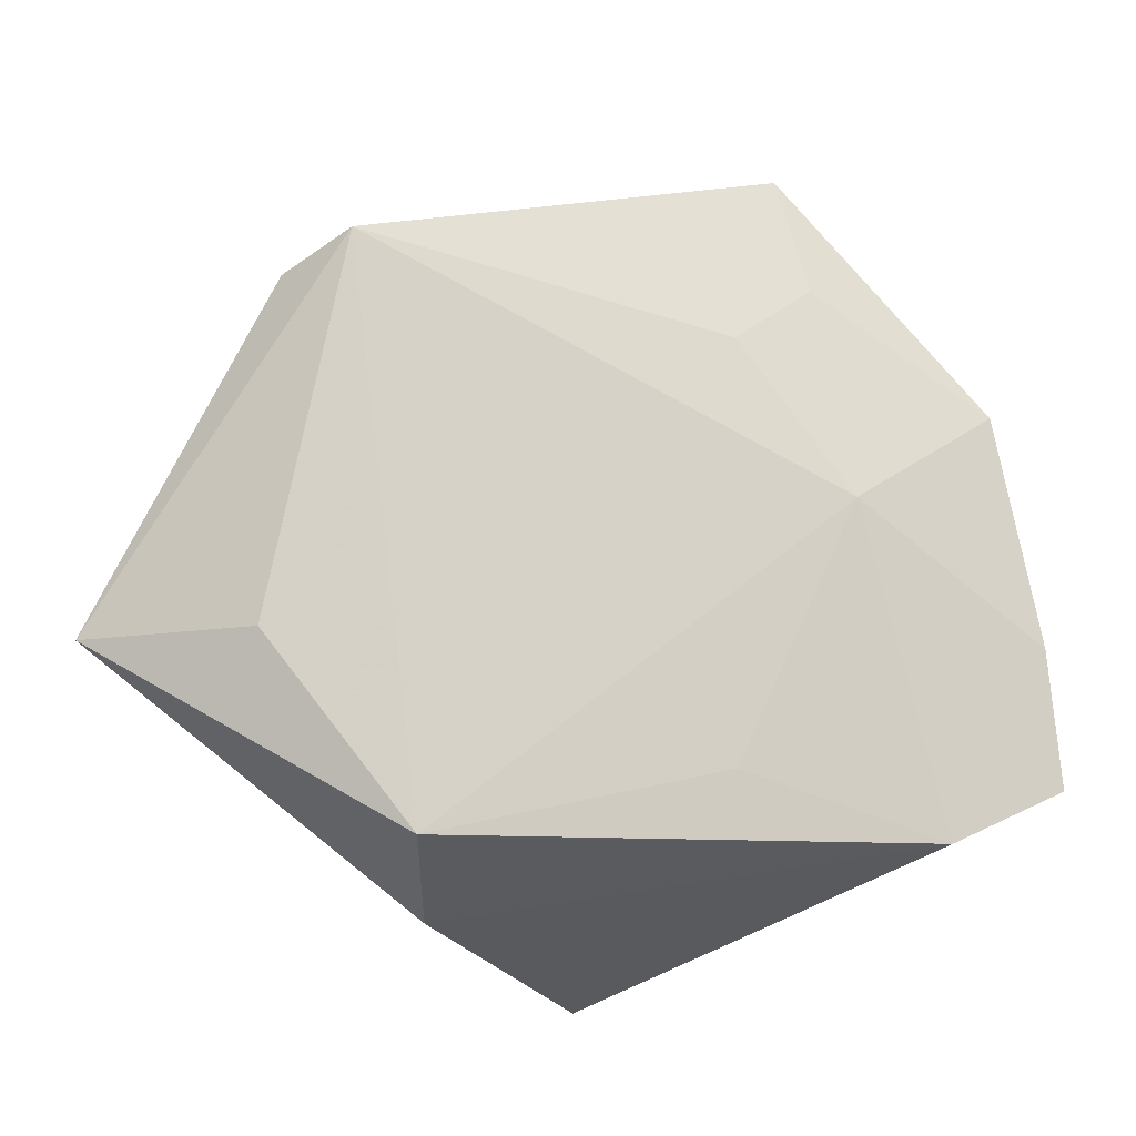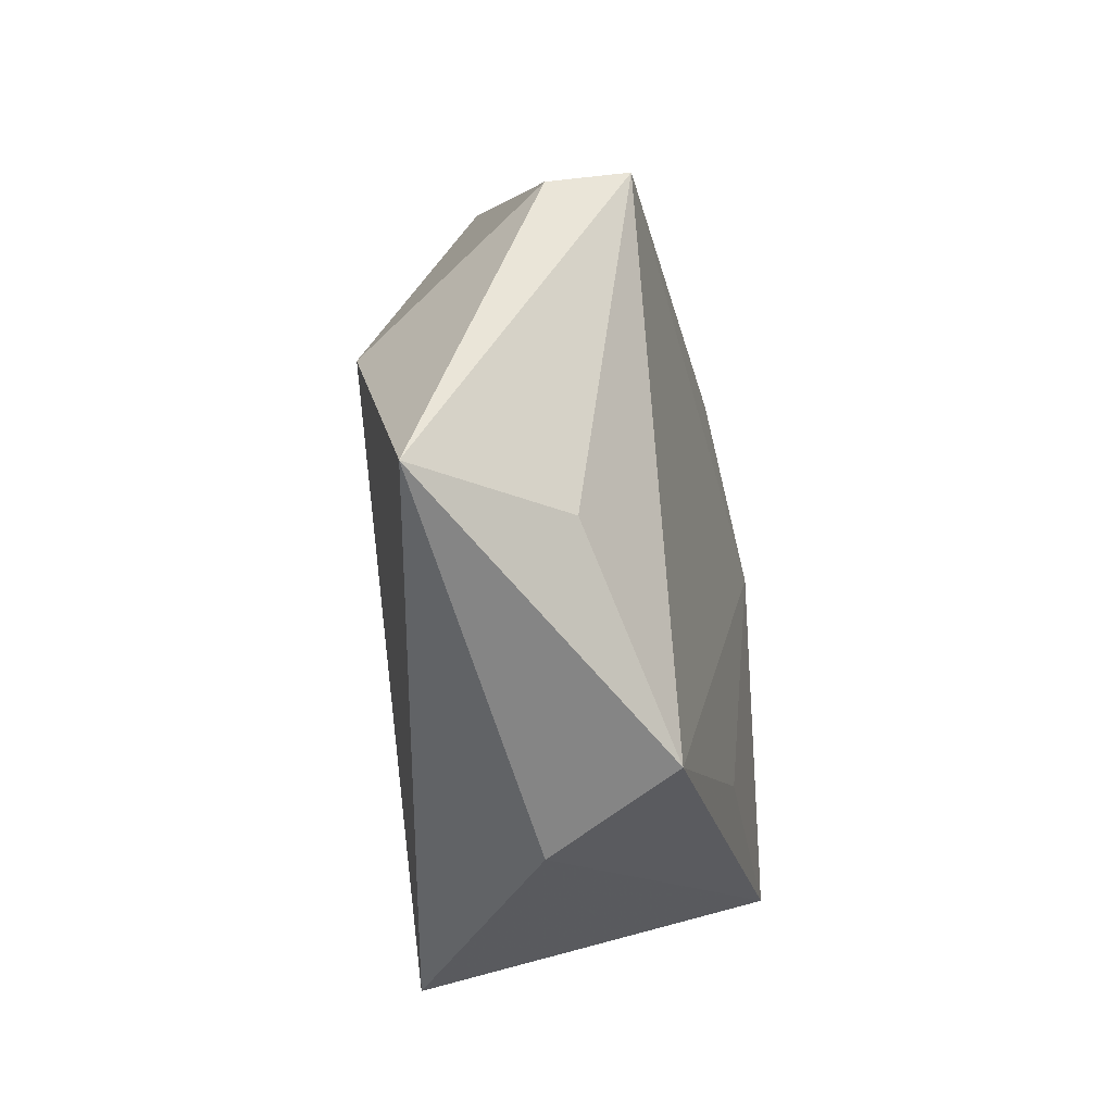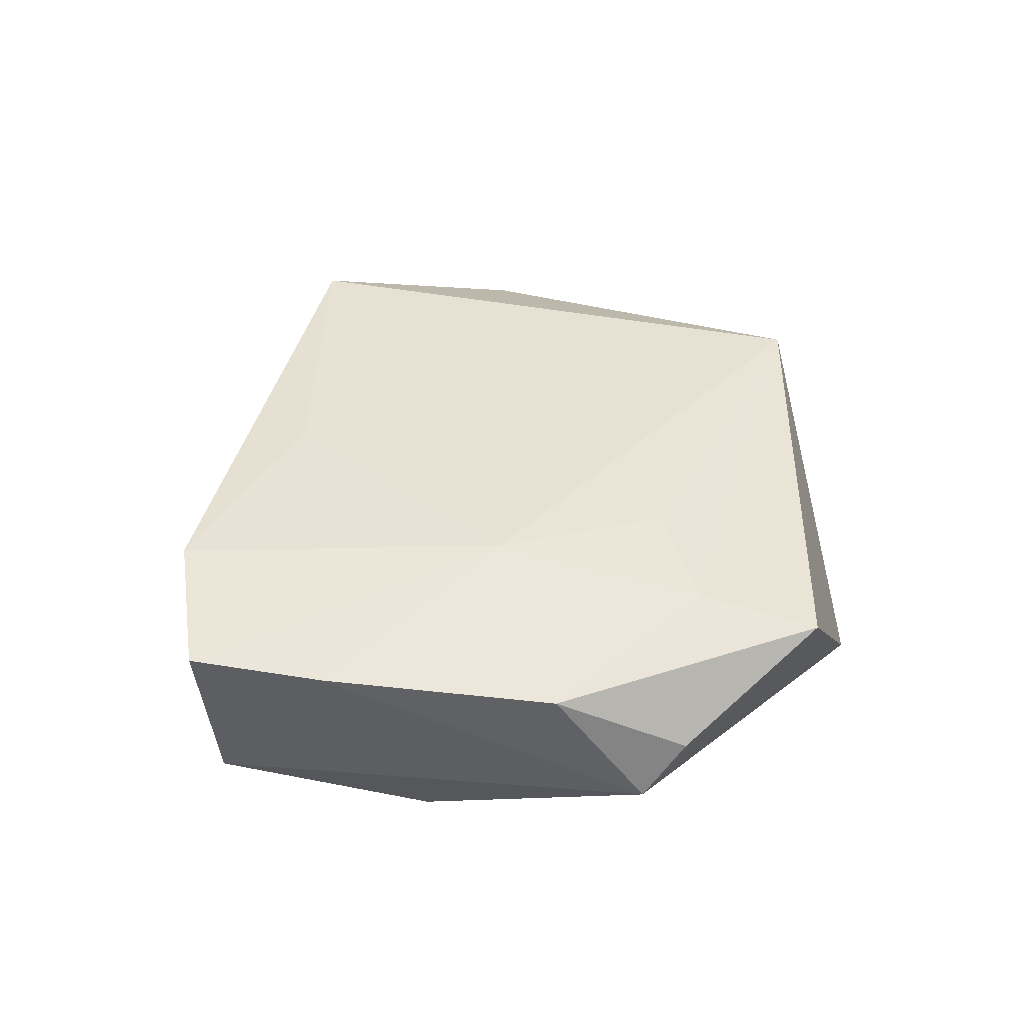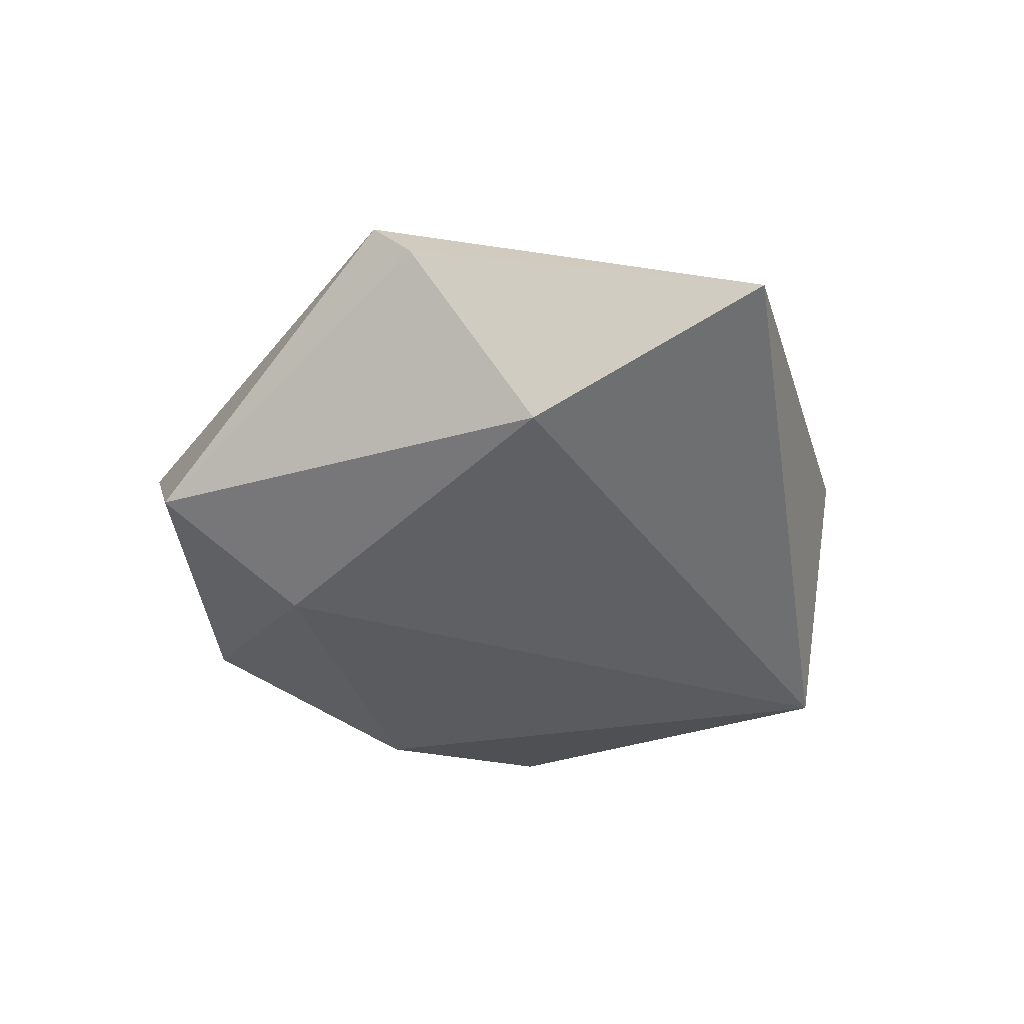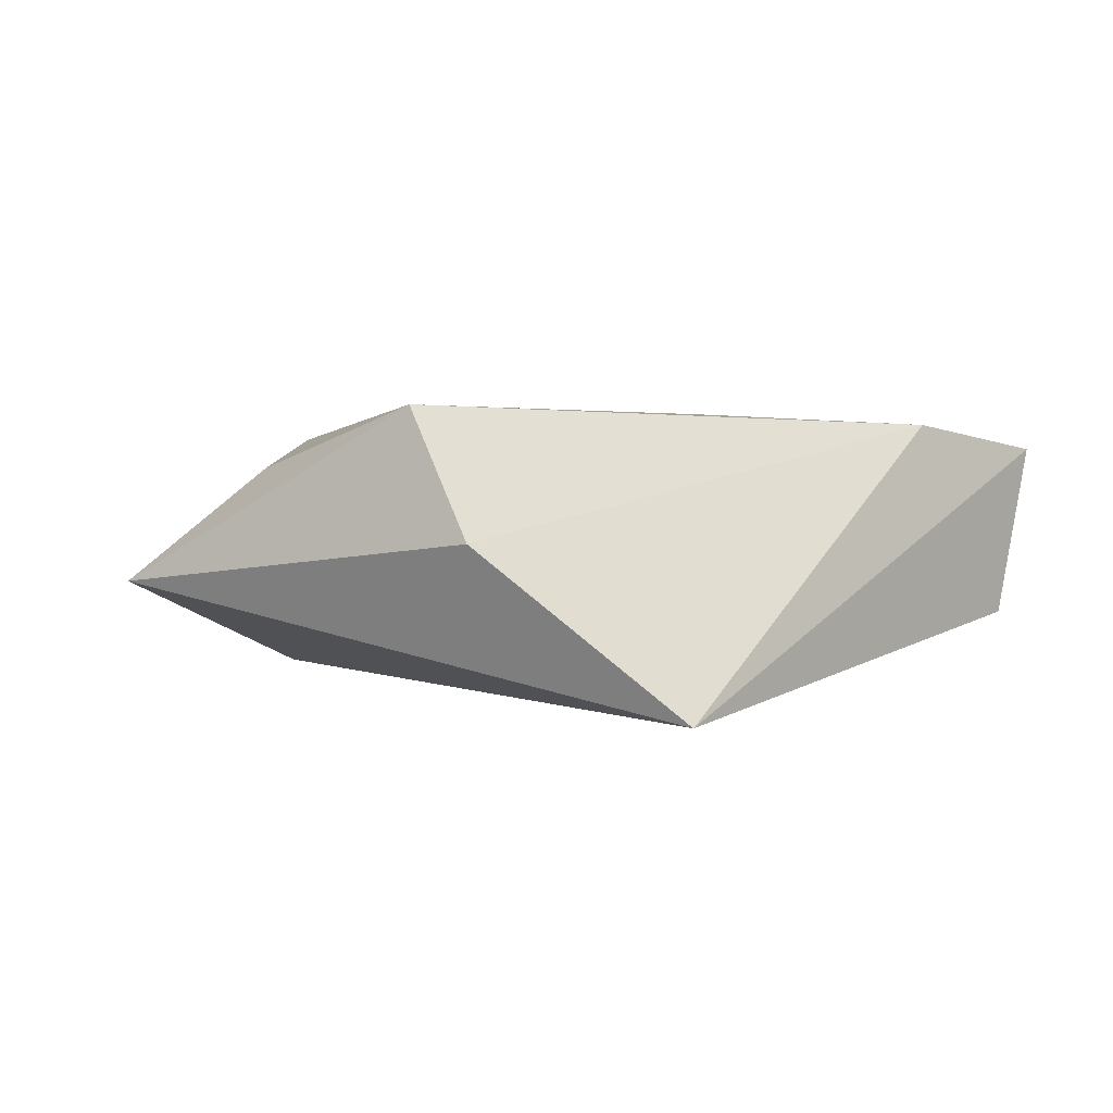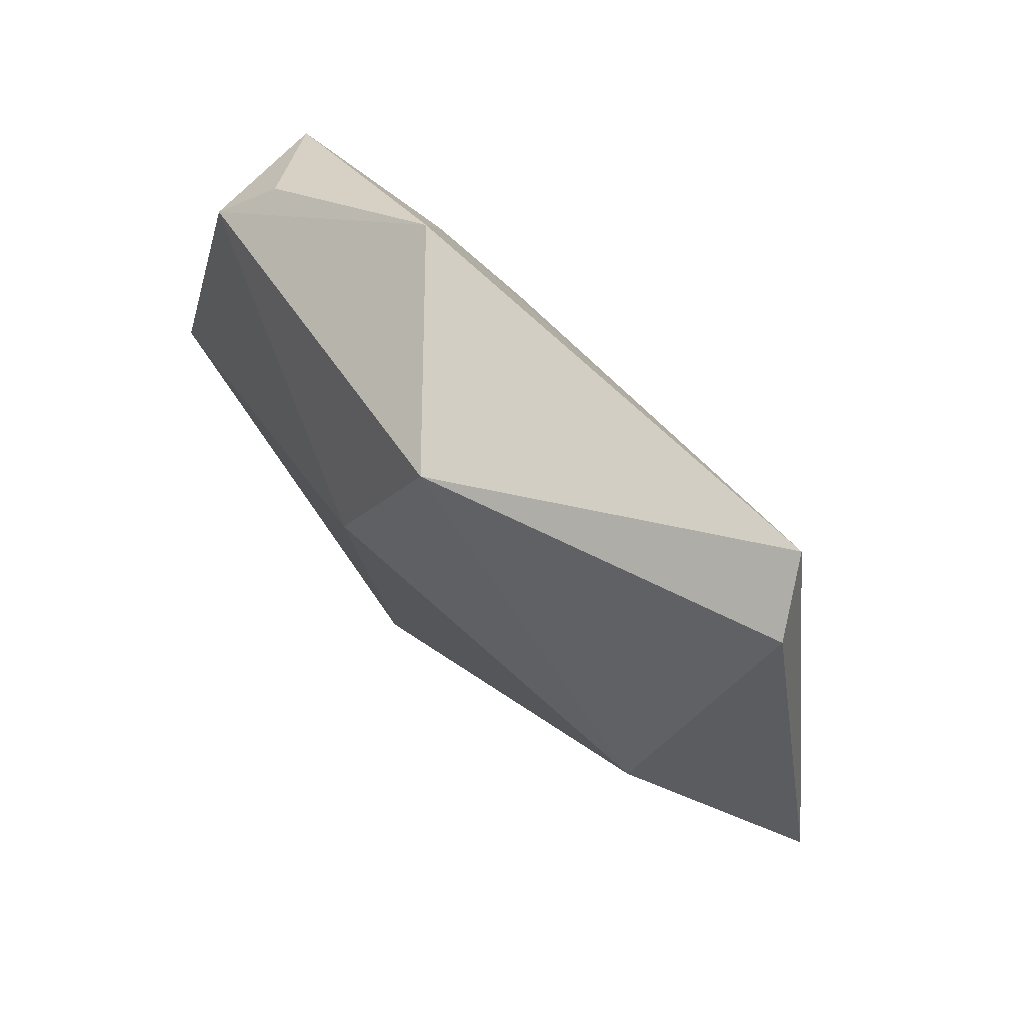
<metadata>
{"format":"obj","ext":"obj","renderer":"f3d","projection":"perspective","resolution":1024,"background":"white","views":[{"elev":-14.6,"azim":-20.0,"up":"+Y"},{"elev":-22.8,"azim":-76.5,"up":"+Y"},{"elev":38.8,"azim":106.1,"up":"+Z"},{"elev":-39.7,"azim":-111.2,"up":"+Z"},{"elev":2.1,"azim":-9.9,"up":"+Z"},{"elev":78.9,"azim":-134.5,"up":"+Y"}]}
</metadata>
<code>
v 0.02146 0.006757 0.01559
v 0.003103 0.02716 -0.01811
v -0.02585 -0.03108 0.01659
v 0.03728 0.002298 -0.01289
v -0.04009 -0.01066 0.009857
v 0.001869 -0.04424 -0.0168
v -0.03791 0.02686 0.006045
v -0.03268 0.02995 0.01377
v 0.04511 -0.006818 0.0119
v -0.02061 -0.03757 0.002004
v 0.008854 0.02337 0.01359
v 0.01644 0.04418 0.007722
v 0.03155 -0.02879 0.01469
v 0.03361 0.0325 0.001468
v 0.007277 -0.02267 0.01592
v -0.03582 0.01031 -0.01361
v 0.04361 -0.02081 -0.006643
v 0.04642 -0.02211 0.0121
v -0.05545 -0.0106 -0.002785
v 0.04028 0.01883 0.01072
v 0.01869 0.03054 0.01129
v -0.002041 0.04589 -0.01085
v 0.03722 0.02848 -0.003988
f 16 6 19
f 22 8 12
f 8 3 1
f 2 16 22
f 6 16 2
f 2 4 6
f 7 8 22
f 22 16 7
f 19 8 7
f 7 16 19
f 6 4 17
f 22 12 23
f 23 2 22
f 4 2 23
f 23 17 4
f 19 6 10
f 10 3 19
f 6 13 10
f 13 3 10
f 5 8 19
f 19 3 5
f 5 3 8
f 8 1 11
f 15 3 13
f 13 1 15
f 15 1 3
f 18 1 13
f 18 13 6
f 6 17 18
f 14 12 20
f 20 23 14
f 14 23 12
f 21 12 8
f 8 11 21
f 20 12 21
f 21 1 20
f 21 11 1
f 20 1 9
f 1 18 9
f 9 23 20
f 17 23 9
f 9 18 17

</code>
